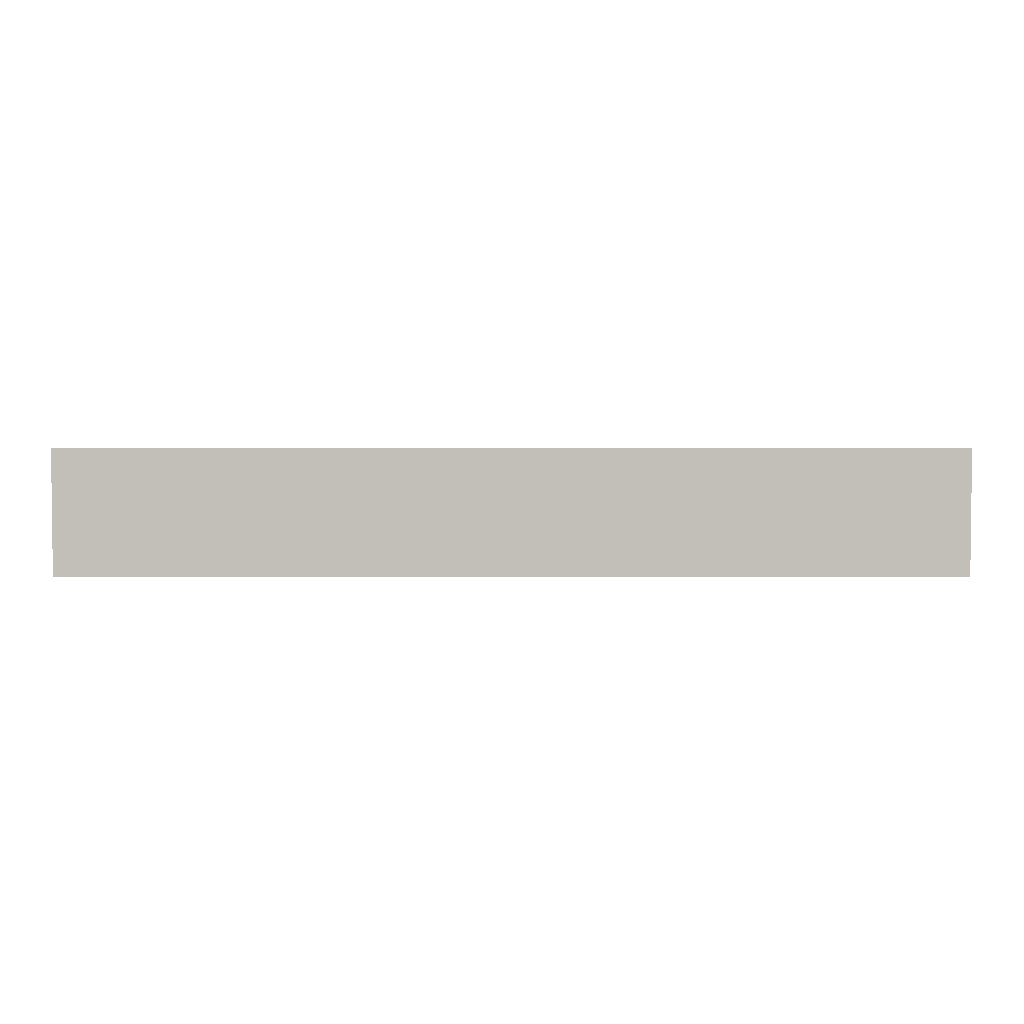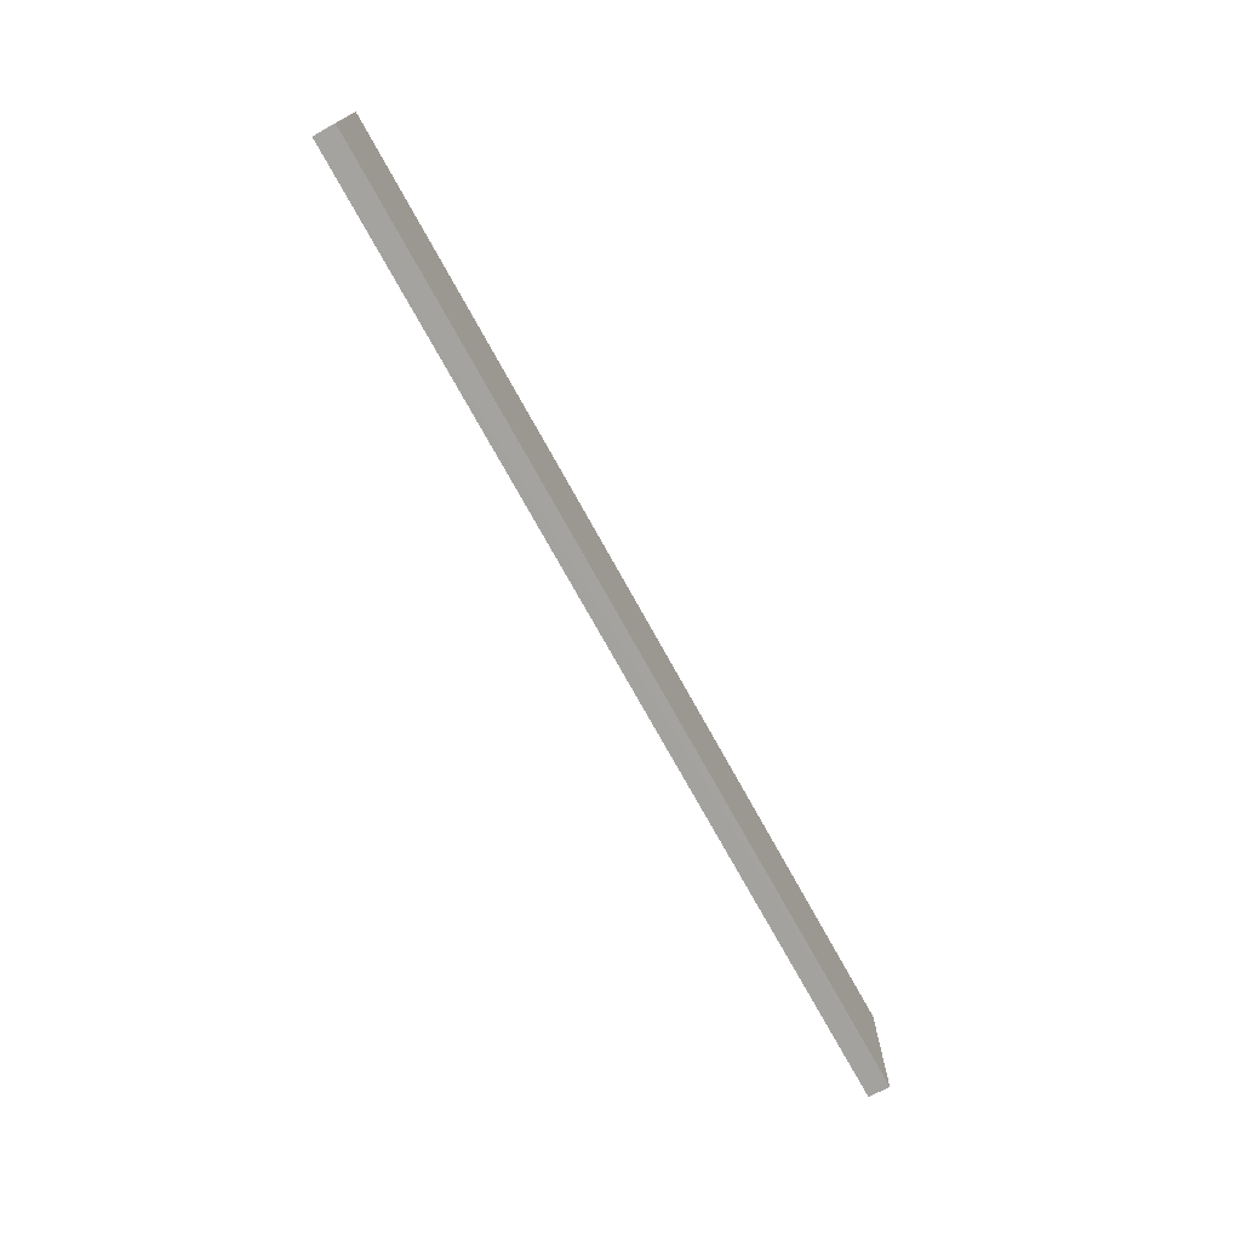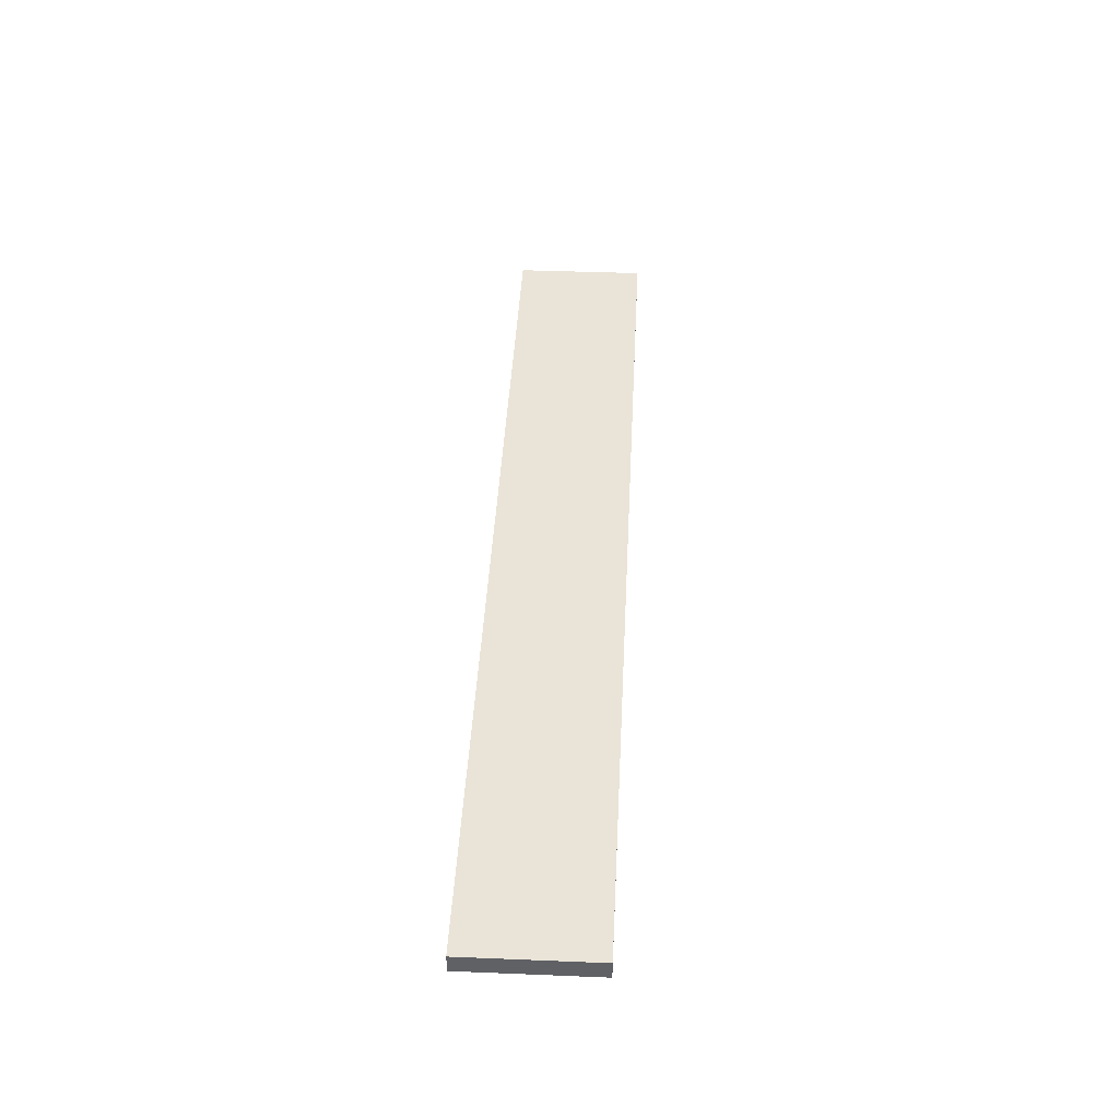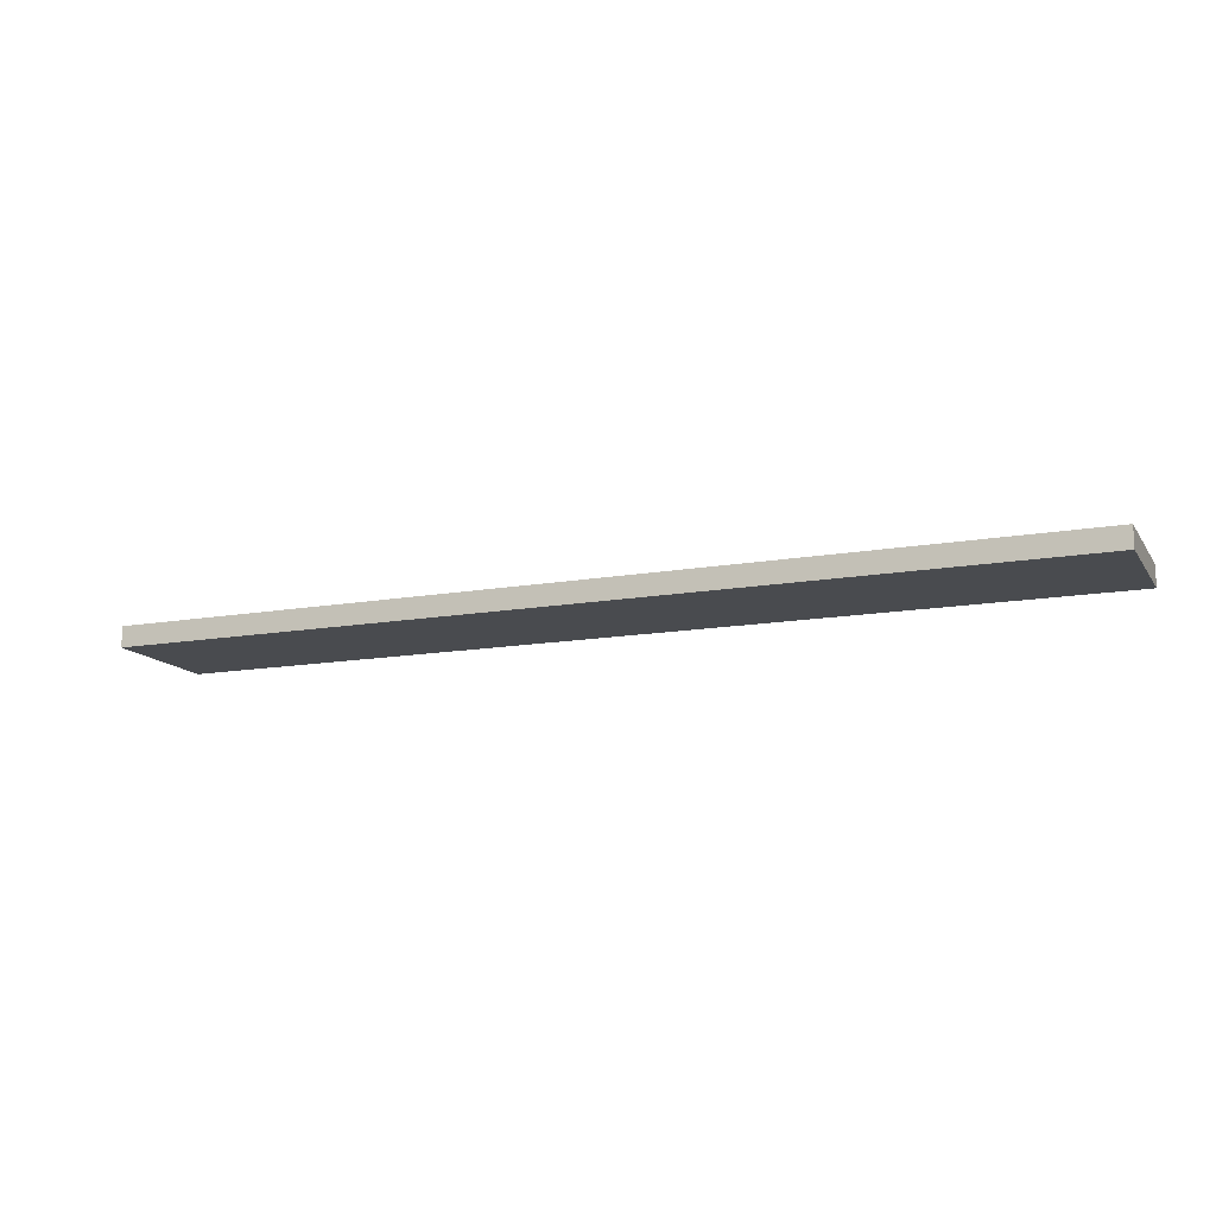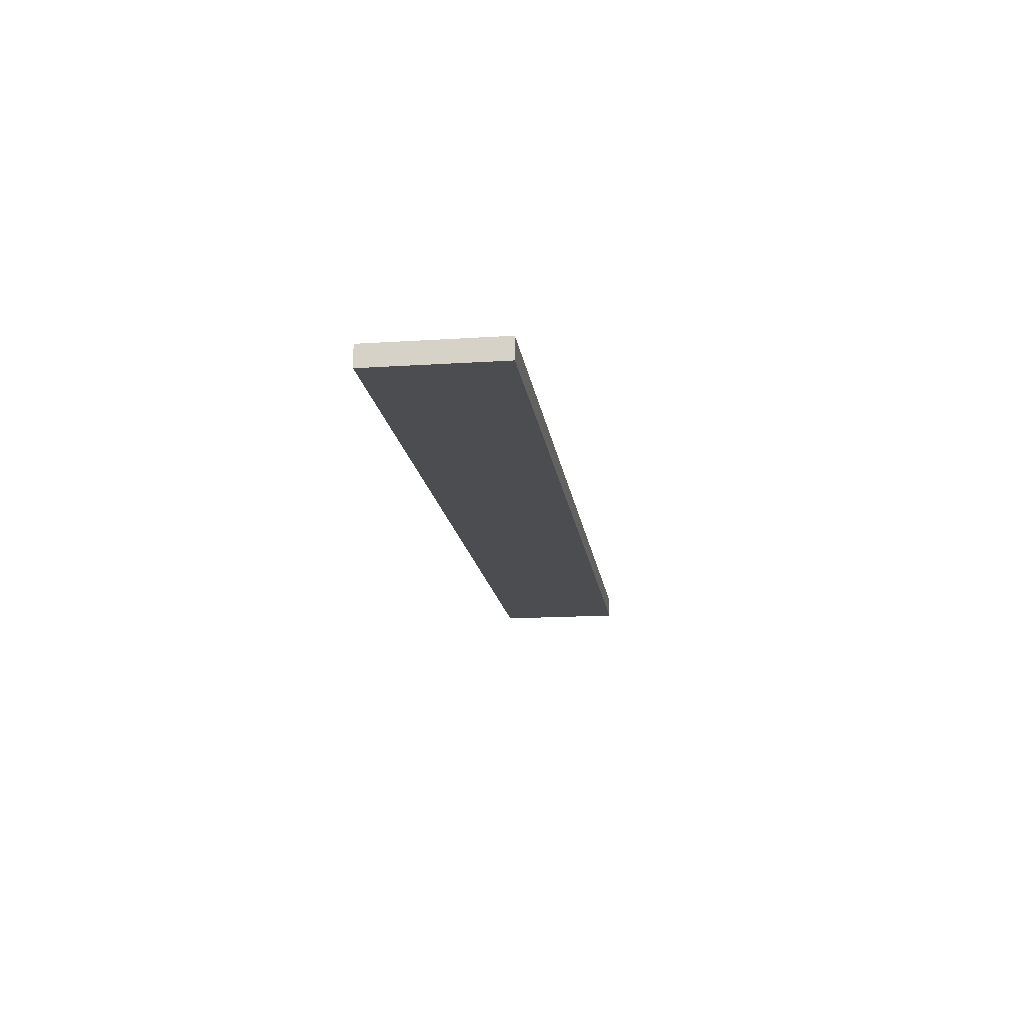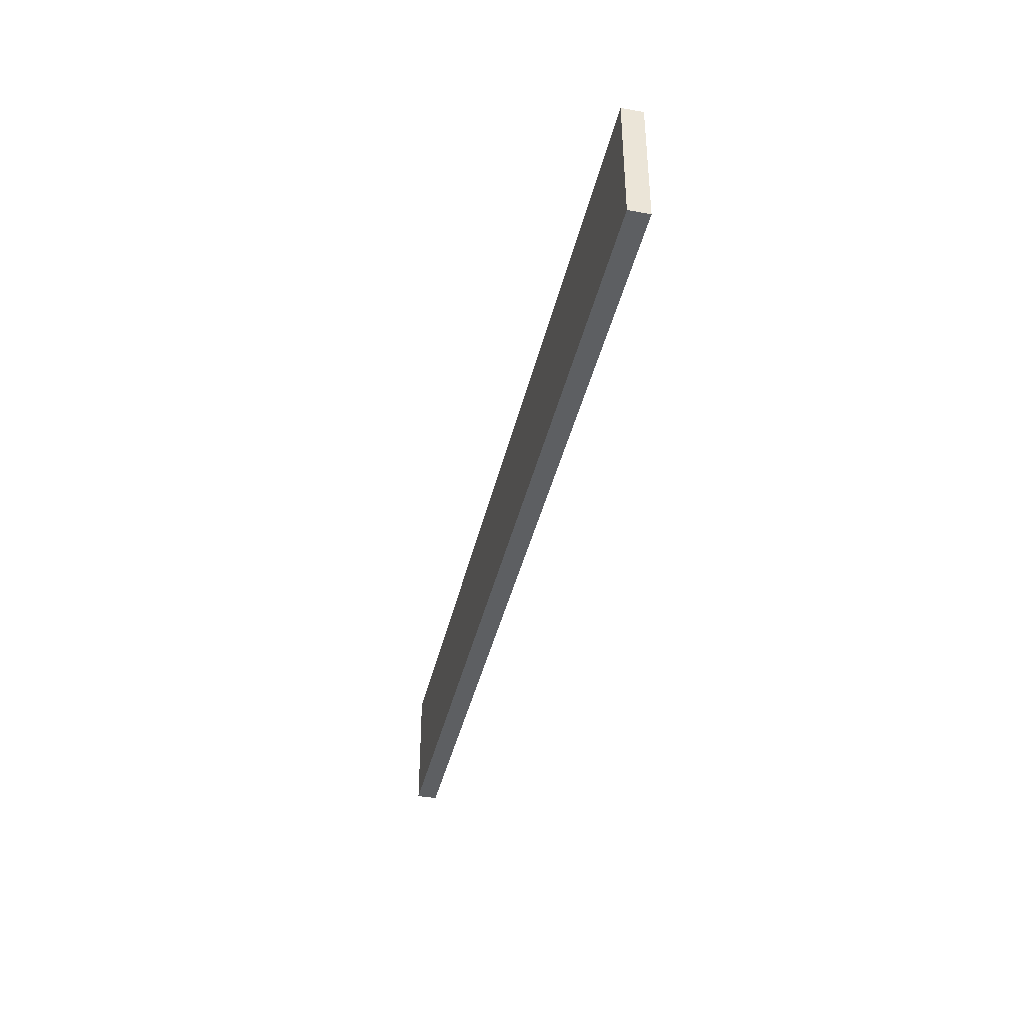
<metadata>
{"format":"obj","ext":"obj","renderer":"f3d","projection":"perspective","resolution":1024,"background":"white","views":[{"elev":3.4,"azim":179.8,"up":"+Z"},{"elev":-72.8,"azim":-61.2,"up":"+Z"},{"elev":43.5,"azim":-87.1,"up":"+Y"},{"elev":-13.8,"azim":21.8,"up":"+Y"},{"elev":-16.0,"azim":97.7,"up":"+Y"},{"elev":-39.6,"azim":-102.6,"up":"+Z"}]}
</metadata>
<code>
o 4394
v 2209 1886 17.9
v 2209 1886 17.9
v 2209 1886 17.9
v 2209 1886 17.84
v 2209 1886 17.84
v 2209 1886 17.84
v 2209 1886 17.9
v 2209 1886 17.9
v 2209 1886 17.9
v 2209 1886 17.84
v 2209 1886 17.9
v 2209 1886 17.84
v 2209 1886 17.84
v 2209 1886 17.84
v 2209 1886 17.84
v 2209 1886 17.84
v 2209 1886 17.9
v 2209 1886 17.84
v 2209 1886 17.9
v 2209 1886 17.84
v 2209 1886 17.84
v 2209 1886 17.9
v 2209 1886 17.84
v 2209 1886 17.84
v 2209 1886 17.9
v 2209 1886 17.9
v 2209 1886 17.84
v 2209 1886 17.9
v 2209 1886 17.9
f 1 2 3
f 1 4 5
f 6 2 7
f 8 9 7
f 10 7 11
f 12 13 14
f 14 15 16
f 17 15 18
f 19 20 21
f 22 23 20
f 24 25 26
f 27 28 29

</code>
